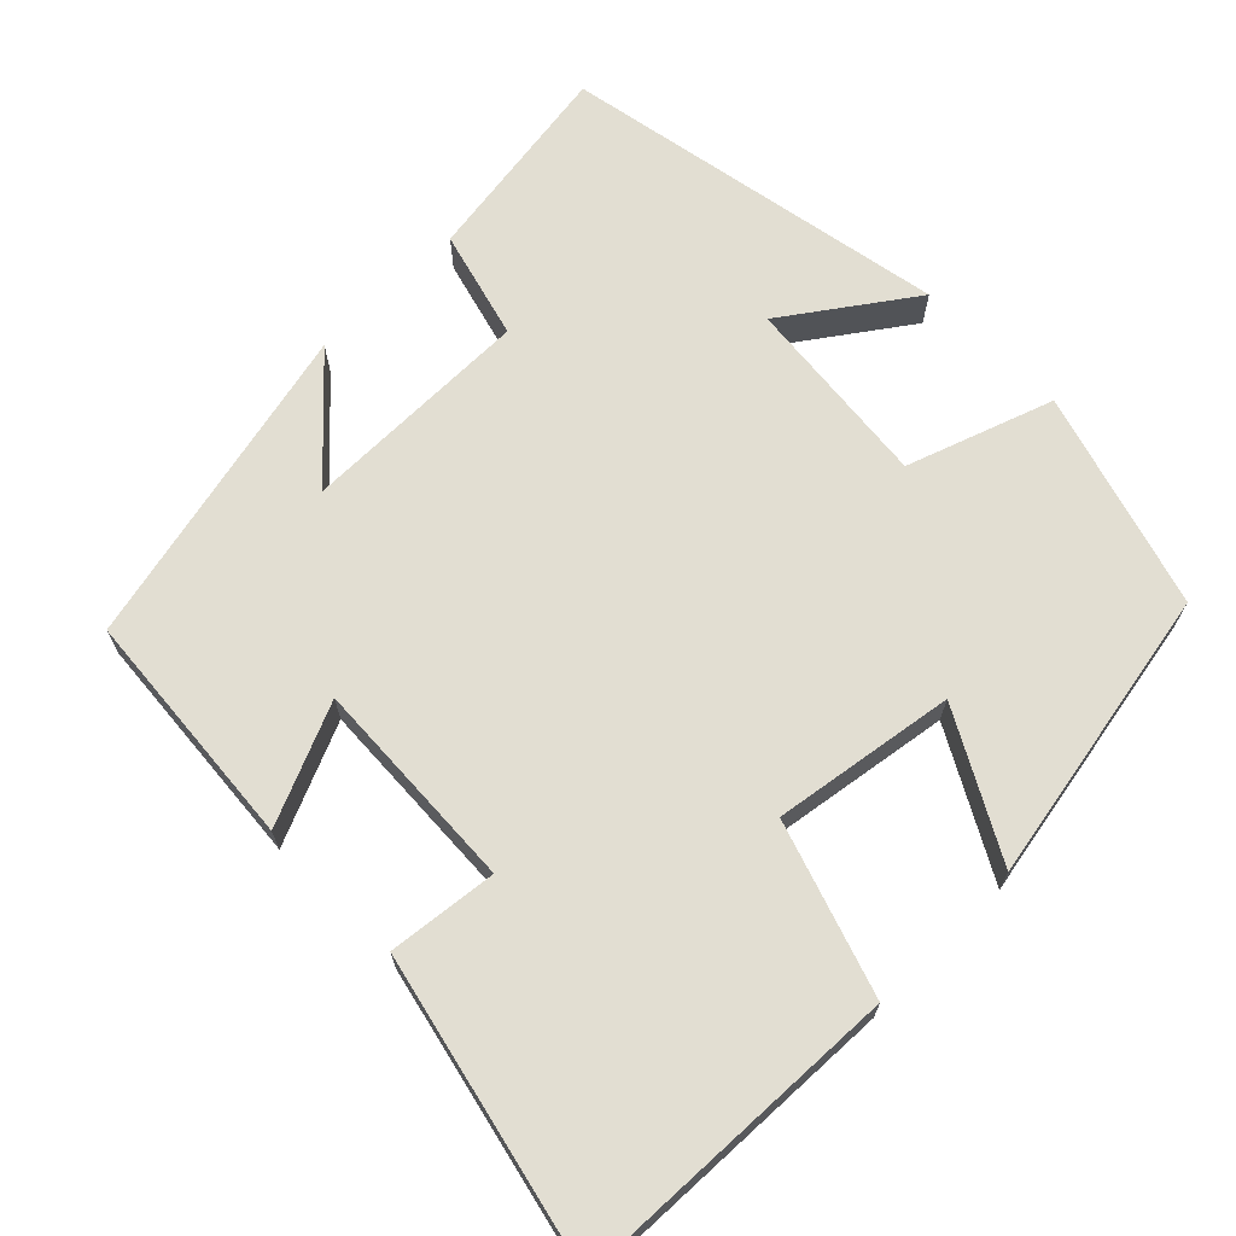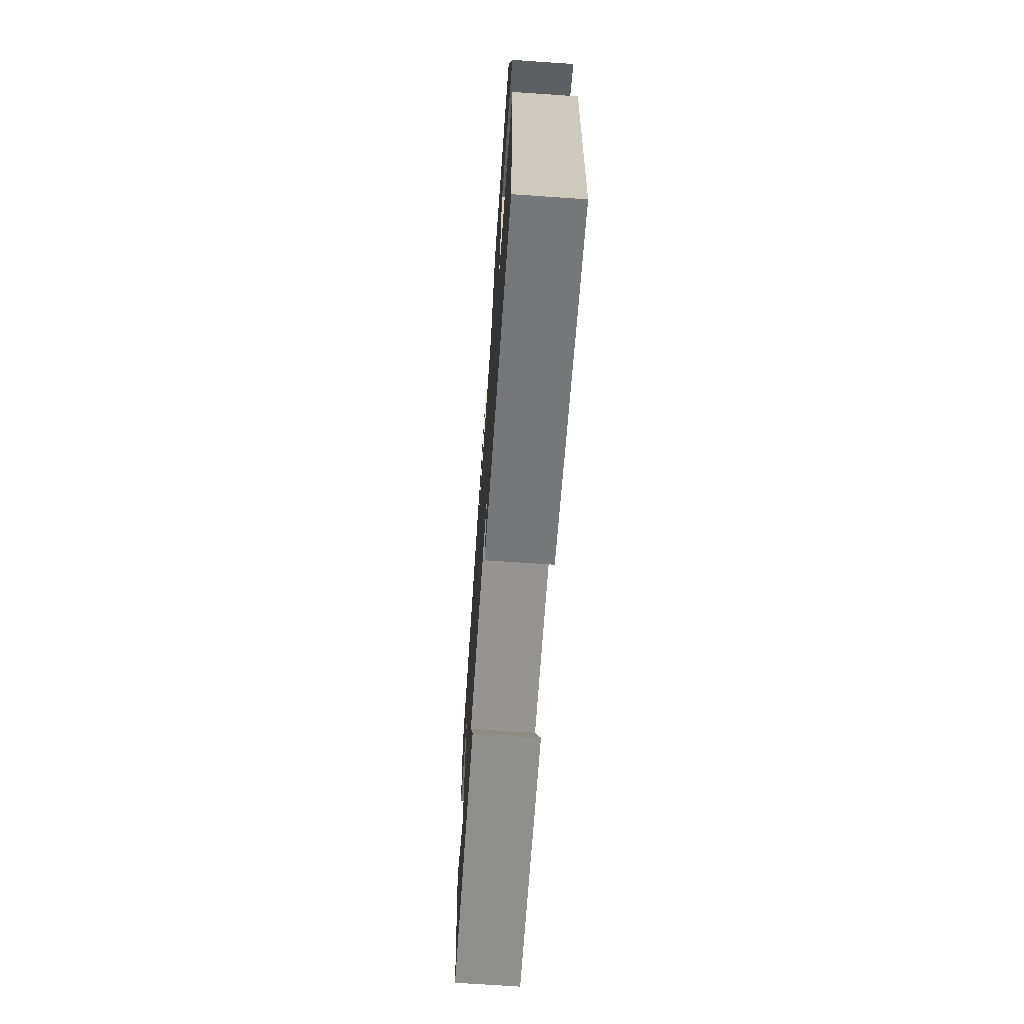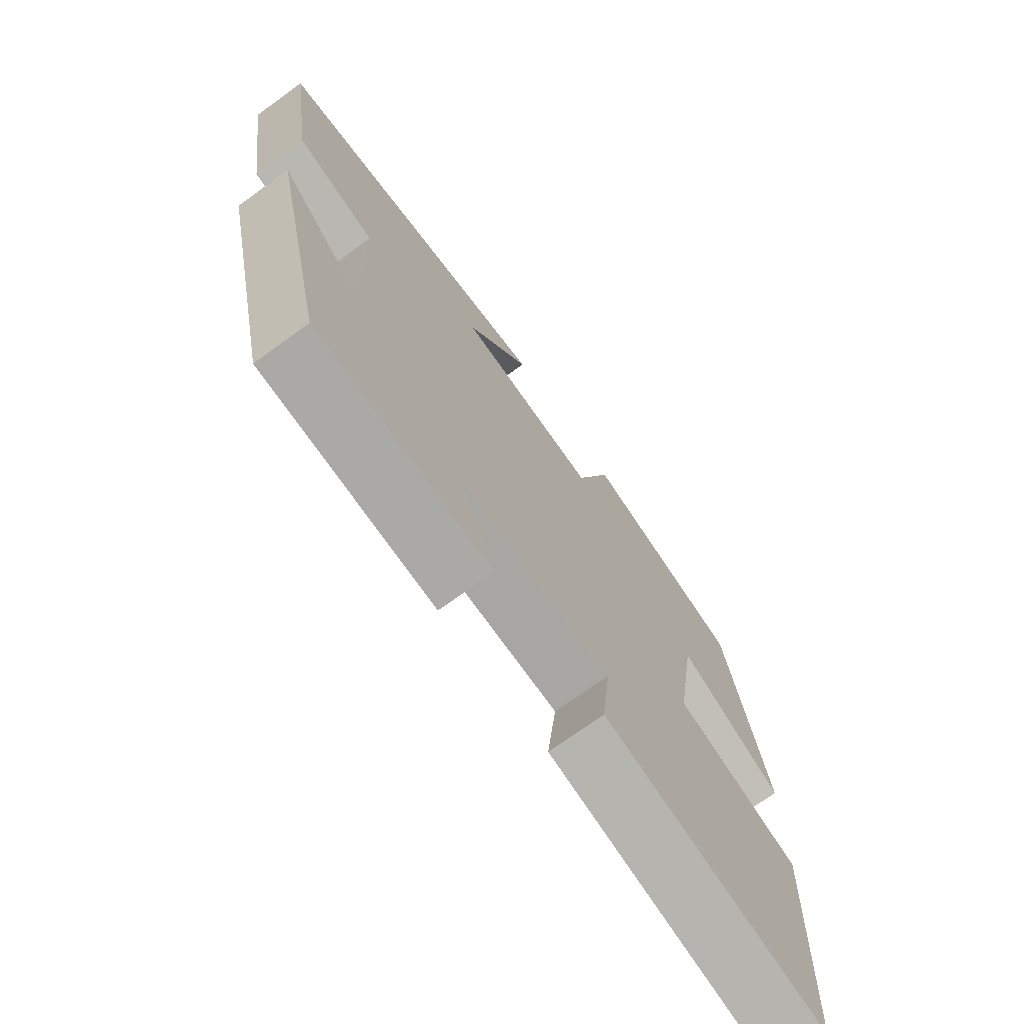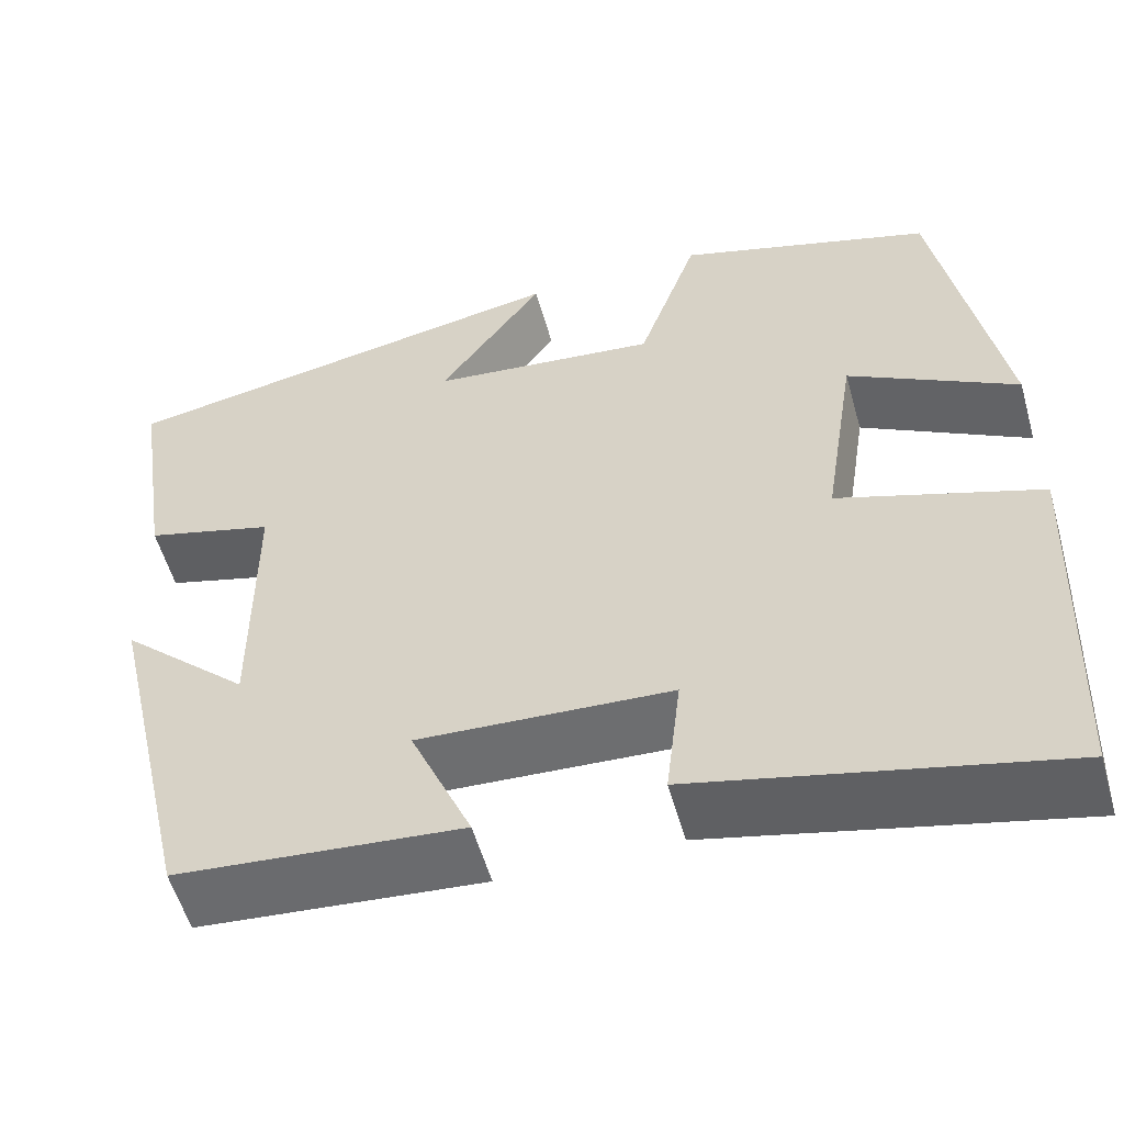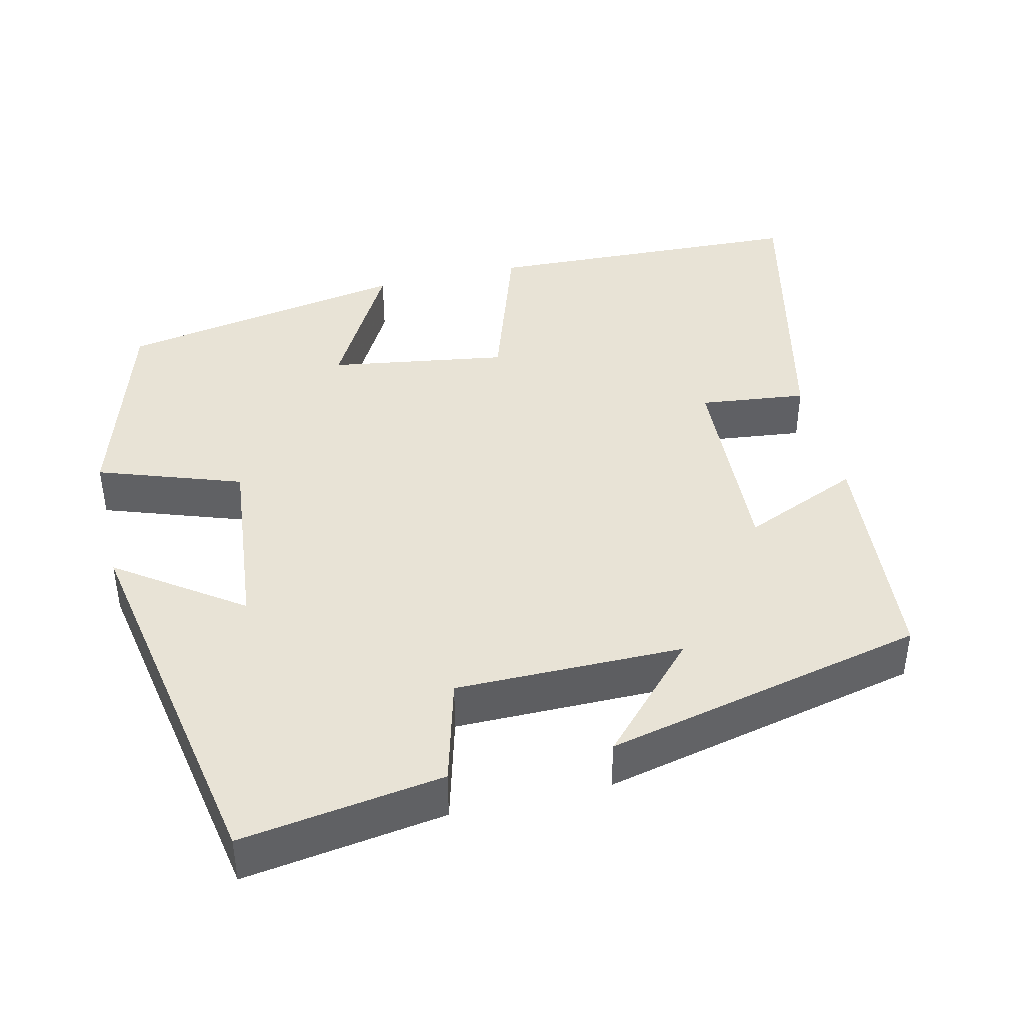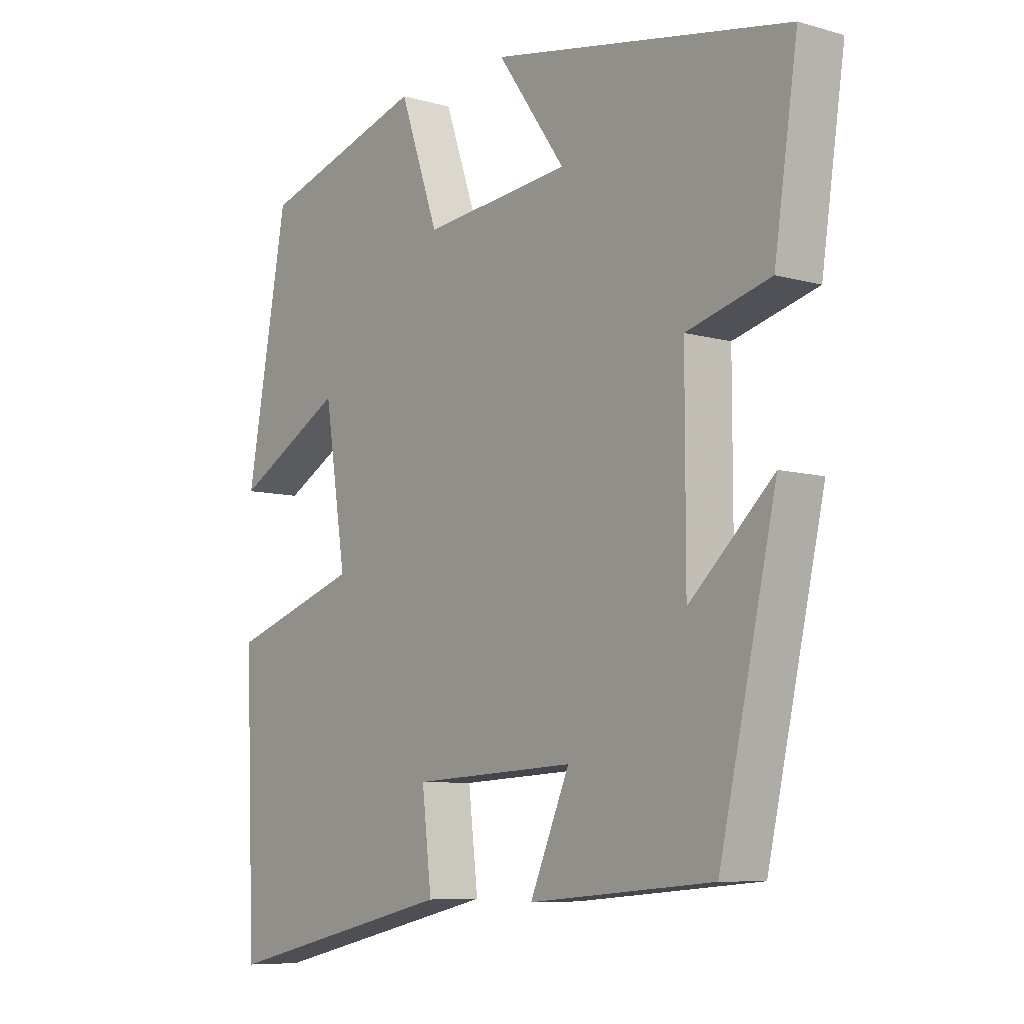
<metadata>
{"format":"obj","ext":"obj","renderer":"f3d","projection":"perspective","resolution":1024,"background":"white","views":[{"elev":68.0,"azim":-134.8,"up":"+Y"},{"elev":-70.1,"azim":-93.9,"up":"+Z"},{"elev":-72.1,"azim":125.9,"up":"+Z"},{"elev":-55.3,"azim":-164.3,"up":"+Z"},{"elev":41.6,"azim":76.6,"up":"+Y"},{"elev":-7.8,"azim":51.5,"up":"+Z"}]}
</metadata>
<code>
v -0.431 0.07 0.416
v -0.155 0.07 0.5
v -0.09 0.07 0.314
v 0.156 0.07 0.34
v 0.043 0.07 0.5
v 0.539 0.07 0.41
v 0.5 0.07 0.148
v 0.361 0.07 0.11
v 0.361 0.07 -0.186
v 0.5 0.07 -0.056
v 0.405 0.07 -0.474
v 0.098 0.07 -0.5
v 0.164 0.07 -0.347
v -0.108 0.07 -0.361
v -0.092 0.07 -0.5
v -0.483 0.07 -0.59
v -0.5 0.07 -0.168
v -0.282 0.07 -0.095
v -0.318 0.07 0.137
v -0.5 0.07 0.036
v -0.431 0 0.416
v -0.155 0 0.5
v -0.09 0 0.314
v 0.156 0 0.34
v 0.043 0 0.5
v 0.539 0 0.41
v 0.5 0 0.148
v 0.361 0 0.11
v 0.361 0 -0.186
v 0.5 0 -0.056
v 0.405 0 -0.474
v 0.098 0 -0.5
v 0.164 0 -0.347
v -0.108 0 -0.361
v -0.092 0 -0.5
v -0.483 0 -0.59
v -0.5 0 -0.168
v -0.282 0 -0.095
v -0.318 0 0.137
v -0.5 0 0.036
f 1 2 3
f 20 1 3
f 19 20 3
f 18 19 3 4
f 16 17 18
f 15 16 18
f 14 15 18
f 13 14 18 4
f 11 12 13
f 11 13 4
f 9 10 11
f 9 11 4
f 8 9 4
f 6 7 8
f 5 6 8
f 4 5 8
f 23 22 21
f 23 21 40
f 23 40 39
f 24 23 39 38
f 38 37 36
f 38 36 35
f 38 35 34
f 24 38 34 33
f 33 32 31
f 24 33 31
f 31 30 29
f 24 31 29
f 24 29 28
f 28 27 26
f 28 26 25
f 28 25 24
f 1 21 22 2
f 2 22 23 3
f 3 23 24 4
f 4 24 25 5
f 5 25 26 6
f 6 26 27 7
f 7 27 28 8
f 8 28 29 9
f 9 29 30 10
f 10 30 31 11
f 11 31 32 12
f 12 32 33 13
f 13 33 34 14
f 14 34 35 15
f 15 35 36 16
f 16 36 37 17
f 17 37 38 18
f 18 38 39 19
f 19 39 40 20
f 20 40 21 1

</code>
